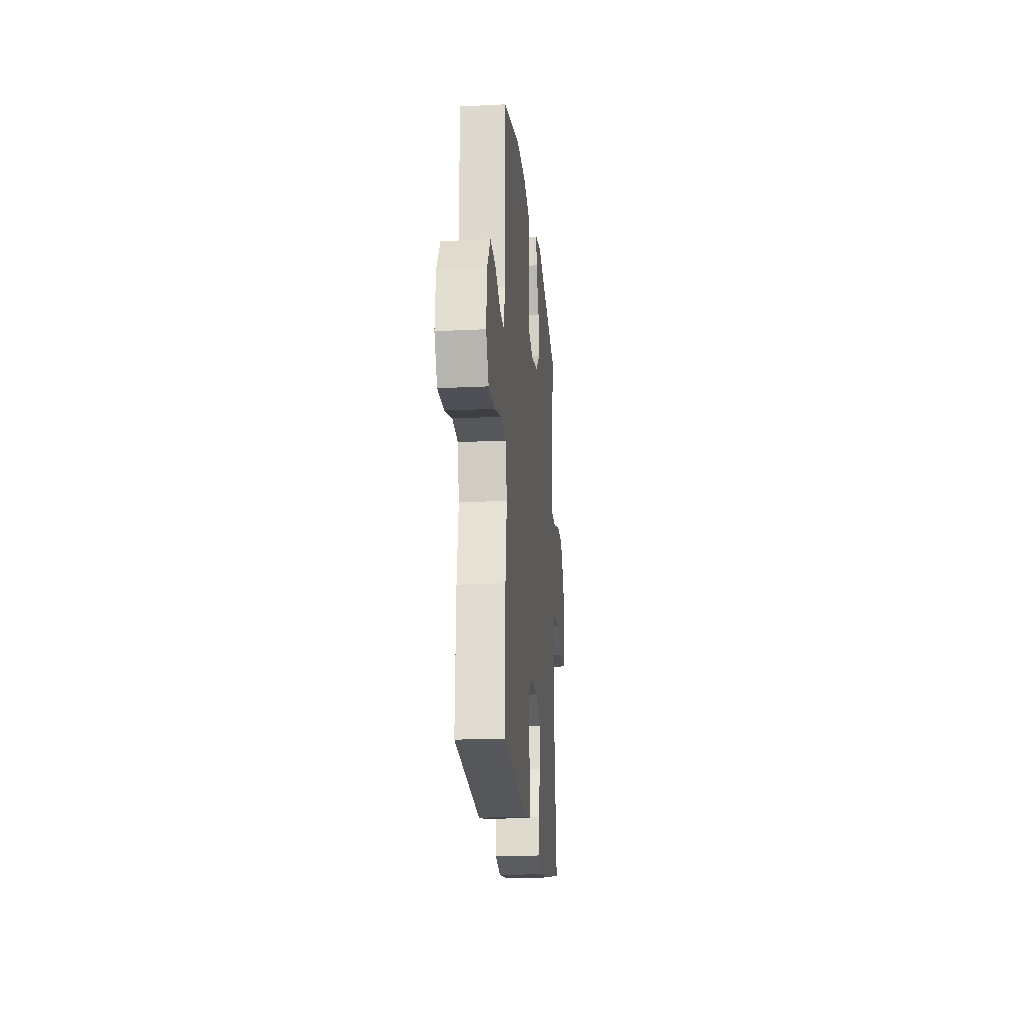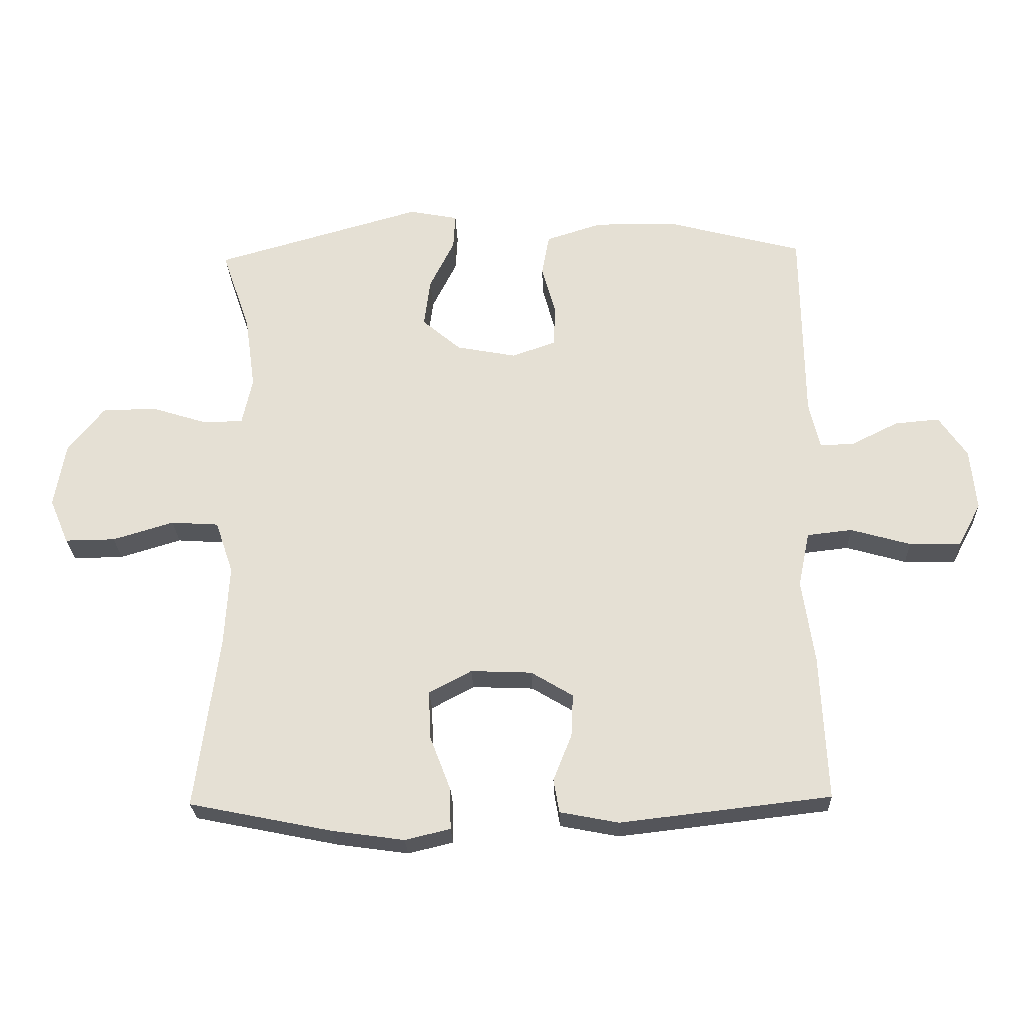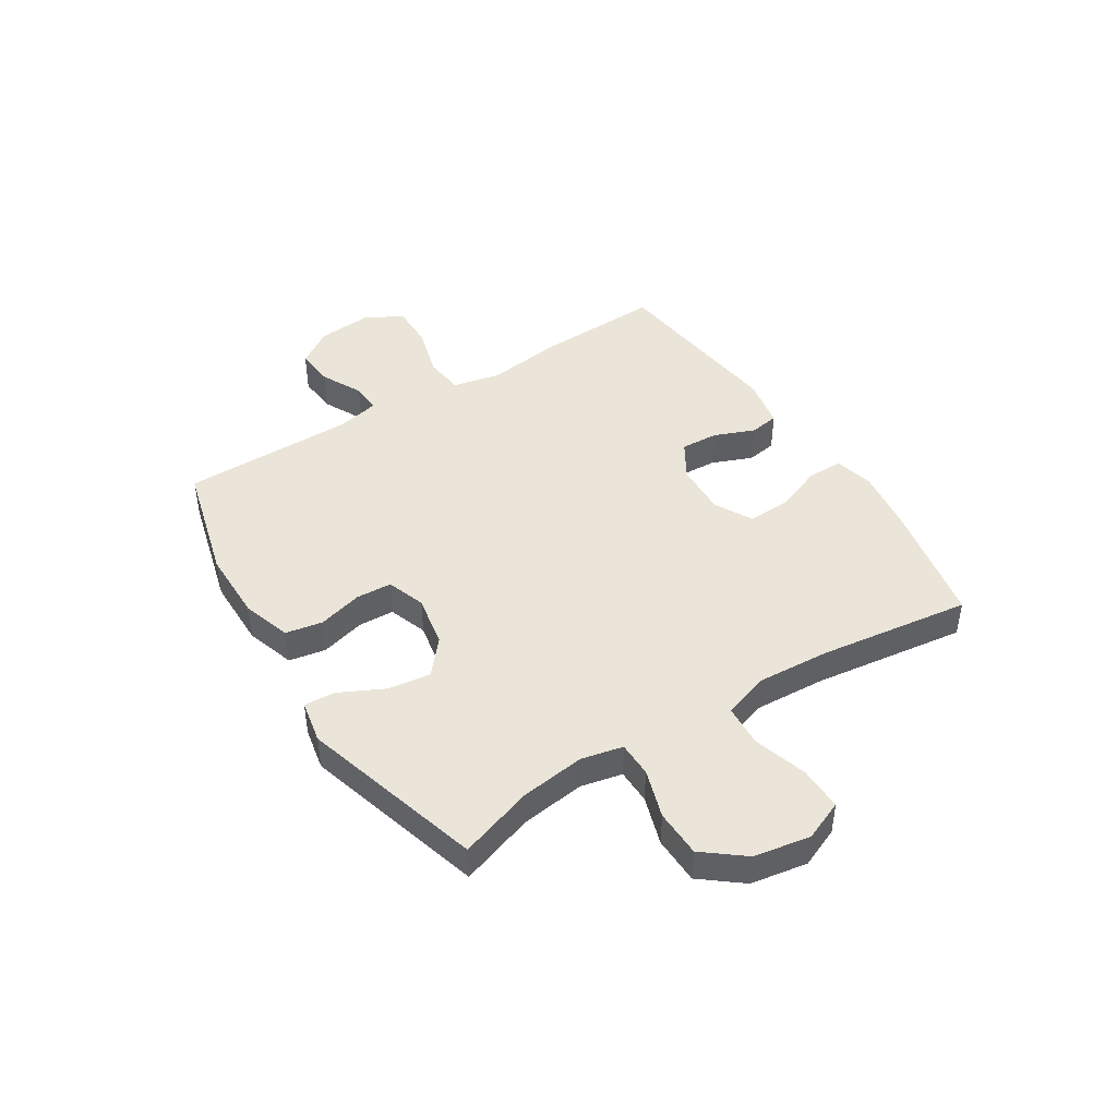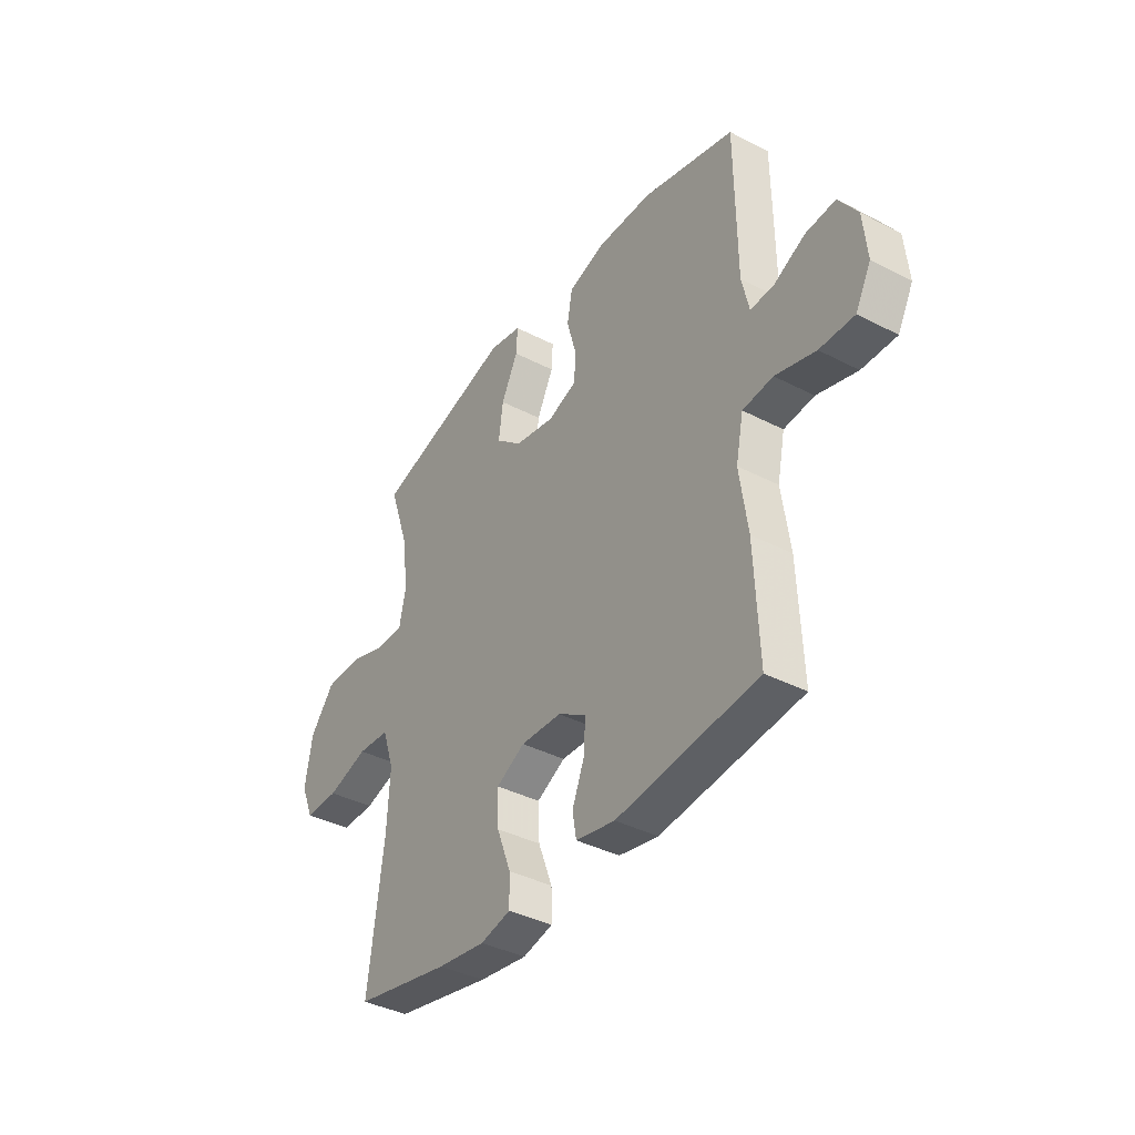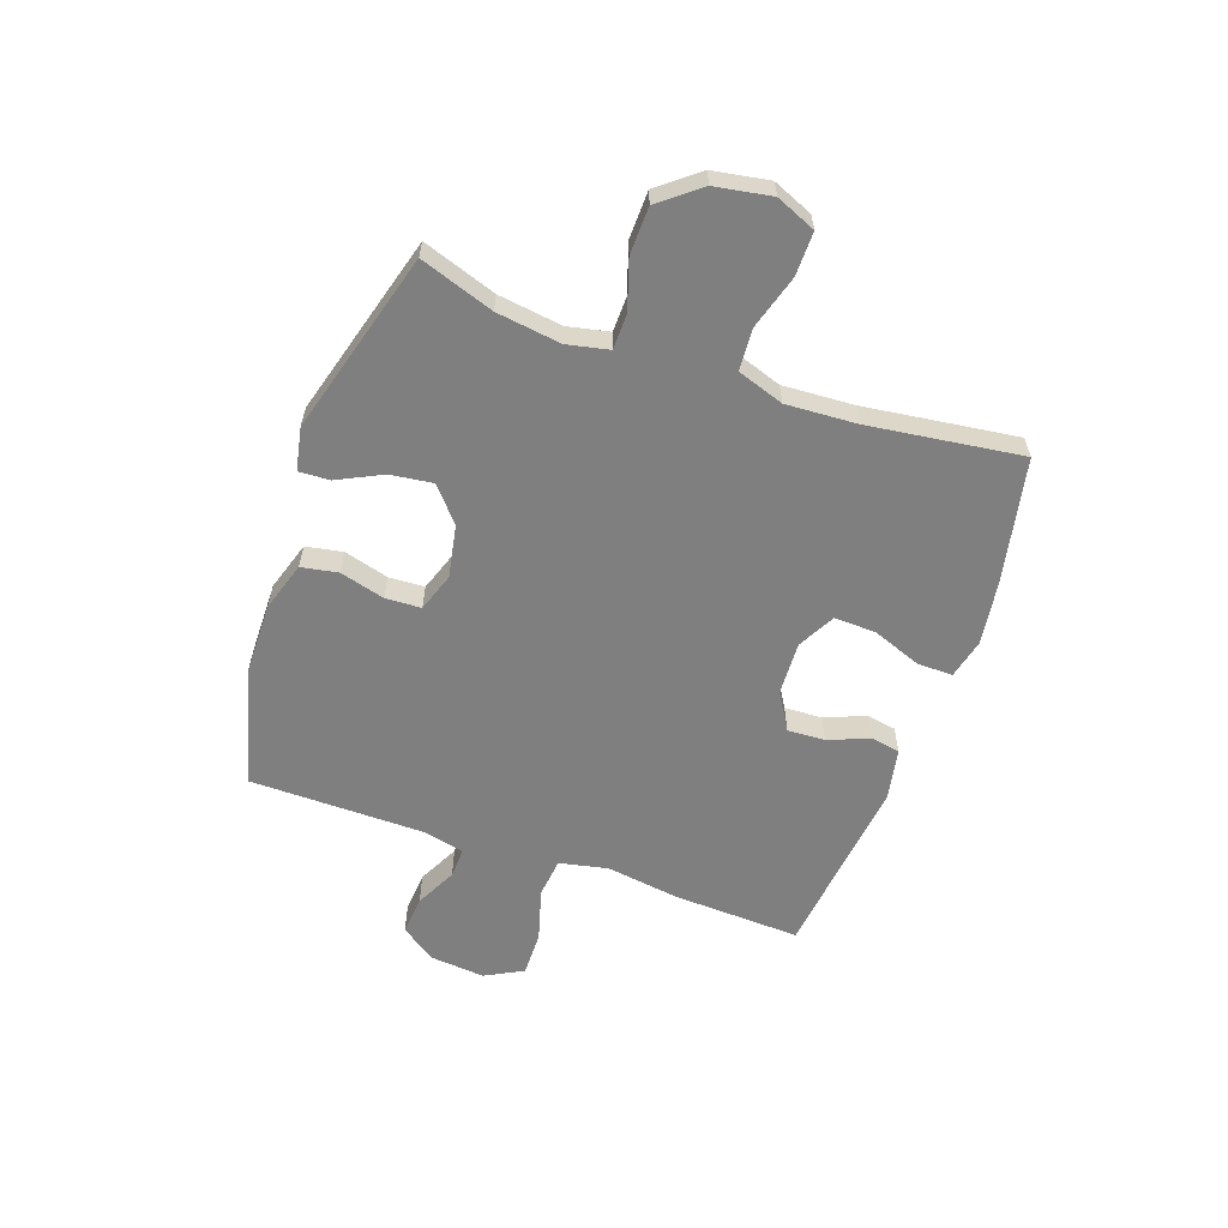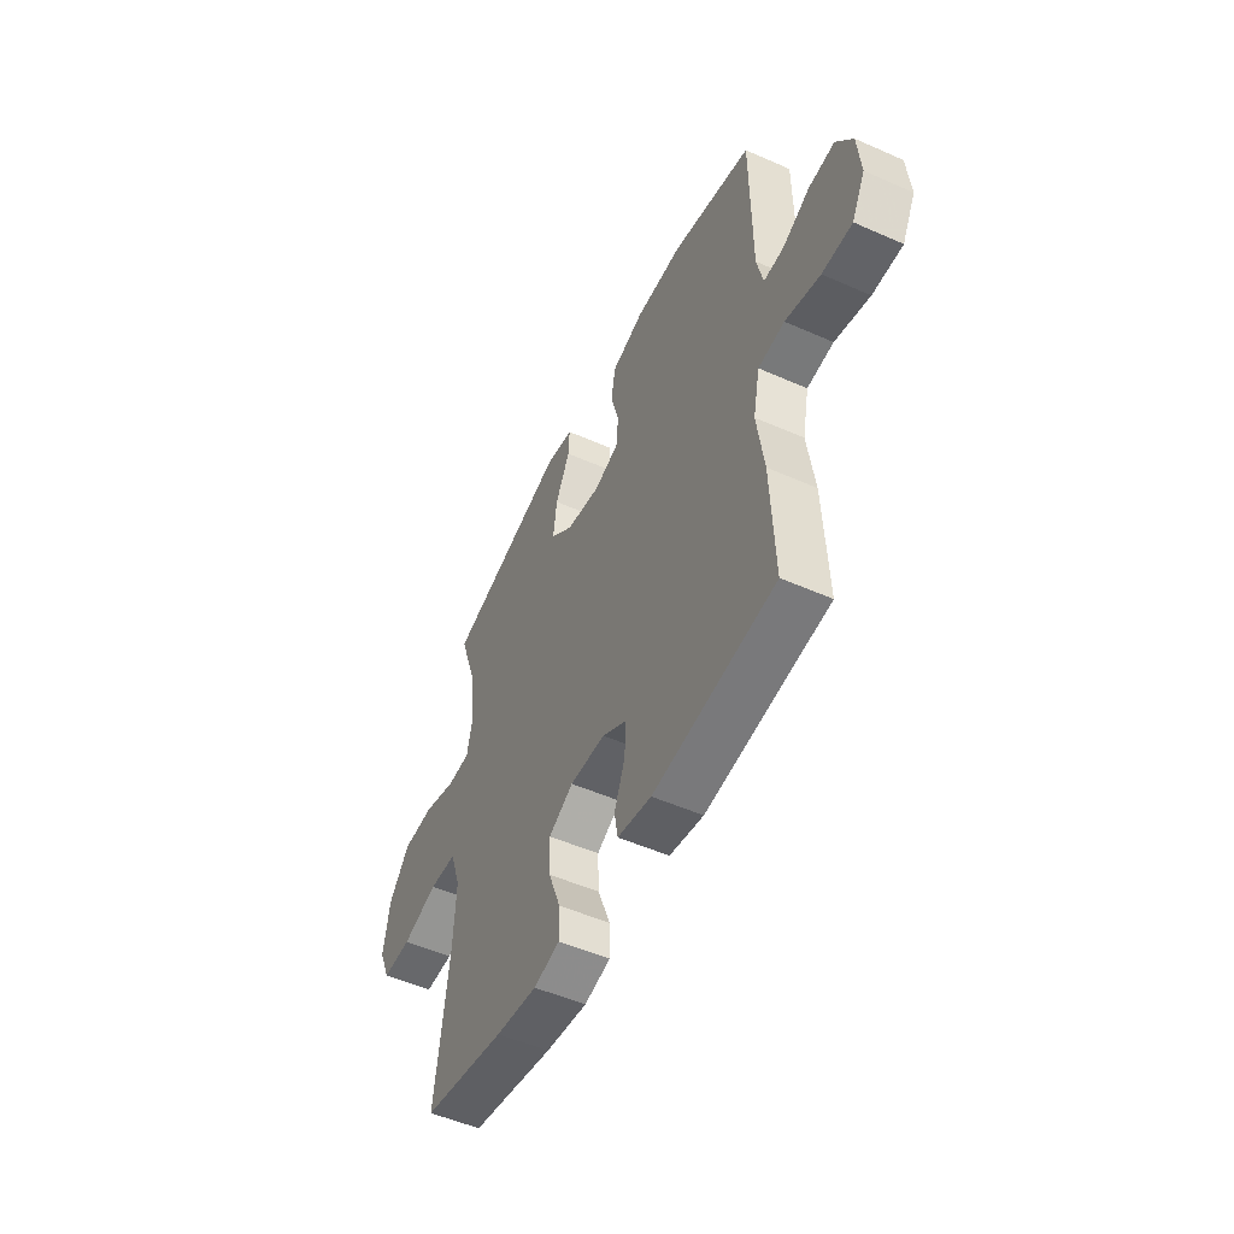
<metadata>
{"format":"obj","ext":"obj","renderer":"f3d","projection":"perspective","resolution":1024,"background":"white","views":[{"elev":-20.1,"azim":-84.8,"up":"+Z"},{"elev":-25.8,"azim":-177.9,"up":"+Z"},{"elev":44.5,"azim":57.8,"up":"+Y"},{"elev":-38.6,"azim":-123.2,"up":"+Z"},{"elev":-59.8,"azim":70.7,"up":"+Y"},{"elev":-51.7,"azim":-115.6,"up":"+Z"}]}
</metadata>
<code>
v -0.5 0.07 -0.5
v -0.49 0.07 -0.271
v -0.471 0.07 -0.139
v -0.489 0.07 -0.052
v -0.56 0.07 -0.044
v -0.654 0.07 -0.071
v -0.735 0.07 -0.072
v -0.771 0.07 -0.004
v -0.762 0.07 0.093
v -0.718 0.07 0.158
v -0.648 0.07 0.152
v -0.574 0.07 0.115
v -0.52 0.07 0.113
v -0.503 0.07 0.188
v -0.5 0.07 0.5
v -0.285 0.07 0.557
v -0.157 0.07 0.558
v -0.069 0.07 0.53
v -0.057 0.07 0.464
v -0.079 0.07 0.384
v -0.076 0.07 0.32
v -0.007 0.07 0.296
v 0.087 0.07 0.314
v 0.148 0.07 0.366
v 0.138 0.07 0.443
v 0.099 0.07 0.522
v 0.096 0.07 0.578
v 0.173 0.07 0.593
v 0.5 0.07 0.5
v 0.455 0.07 0.368
v 0.439 0.07 0.253
v 0.455 0.07 0.178
v 0.518 0.07 0.177
v 0.606 0.07 0.205
v 0.691 0.07 0.203
v 0.748 0.07 0.131
v 0.765 0.07 0.03
v 0.735 0.07 -0.041
v 0.656 0.07 -0.04
v 0.56 0.07 -0.011
v 0.485 0.07 -0.016
v 0.457 0.07 -0.099
v 0.464 0.07 -0.226
v 0.5 0.07 -0.5
v 0.275 0.07 -0.546
v 0.162 0.07 -0.562
v 0.091 0.07 -0.545
v 0.092 0.07 -0.481
v 0.125 0.07 -0.394
v 0.128 0.07 -0.319
v 0.061 0.07 -0.283
v -0.035 0.07 -0.287
v -0.101 0.07 -0.327
v -0.098 0.07 -0.394
v -0.069 0.07 -0.467
v -0.078 0.07 -0.52
v -0.17 0.07 -0.538
v -0.5 0 -0.5
v -0.49 0 -0.271
v -0.471 0 -0.139
v -0.489 0 -0.052
v -0.56 0 -0.044
v -0.654 0 -0.071
v -0.735 0 -0.072
v -0.771 0 -0.004
v -0.762 0 0.093
v -0.718 0 0.158
v -0.648 0 0.152
v -0.574 0 0.115
v -0.52 0 0.113
v -0.503 0 0.188
v -0.5 0 0.5
v -0.285 0 0.557
v -0.157 0 0.558
v -0.069 0 0.53
v -0.057 0 0.464
v -0.079 0 0.384
v -0.076 0 0.32
v -0.007 0 0.296
v 0.087 0 0.314
v 0.148 0 0.366
v 0.138 0 0.443
v 0.099 0 0.522
v 0.096 0 0.578
v 0.173 0 0.593
v 0.5 0 0.5
v 0.455 0 0.368
v 0.439 0 0.253
v 0.455 0 0.178
v 0.518 0 0.177
v 0.606 0 0.205
v 0.691 0 0.203
v 0.748 0 0.131
v 0.765 0 0.03
v 0.735 0 -0.041
v 0.656 0 -0.04
v 0.56 0 -0.011
v 0.485 0 -0.016
v 0.457 0 -0.099
v 0.464 0 -0.226
v 0.5 0 -0.5
v 0.275 0 -0.546
v 0.162 0 -0.562
v 0.091 0 -0.545
v 0.092 0 -0.481
v 0.125 0 -0.394
v 0.128 0 -0.319
v 0.061 0 -0.283
v -0.035 0 -0.287
v -0.101 0 -0.327
v -0.098 0 -0.394
v -0.069 0 -0.467
v -0.078 0 -0.52
v -0.17 0 -0.538
f 54 55 56 57
f 53 54 57 1
f 52 53 1 2
f 51 52 2 3
f 46 47 48 49
f 46 49 50
f 43 44 45 46
f 42 43 46 50
f 41 42 50 51
f 37 38 39 40
f 37 40 41
f 36 37 41
f 33 34 35 36
f 32 33 36 41
f 31 32 41 51
f 27 28 29 30
f 25 26 27 30
f 24 25 30 31
f 23 24 31 51
f 17 18 19 20
f 17 20 21
f 14 15 16 17
f 13 14 17 21
f 9 10 11 12
f 9 12 13
f 8 9 13
f 5 6 7 8
f 4 5 8 13
f 22 23 51 3
f 13 21 22
f 3 4 13 22
f 114 113 112 111
f 58 114 111 110
f 59 58 110 109
f 60 59 109 108
f 106 105 104 103
f 107 106 103
f 103 102 101 100
f 107 103 100 99
f 108 107 99 98
f 97 96 95 94
f 98 97 94
f 98 94 93
f 93 92 91 90
f 98 93 90 89
f 108 98 89 88
f 87 86 85 84
f 87 84 83 82
f 88 87 82 81
f 108 88 81 80
f 77 76 75 74
f 78 77 74
f 74 73 72 71
f 78 74 71 70
f 69 68 67 66
f 70 69 66
f 70 66 65
f 65 64 63 62
f 70 65 62 61
f 60 108 80 79
f 79 78 70
f 79 70 61 60
f 1 58 59 2
f 2 59 60 3
f 3 60 61 4
f 4 61 62 5
f 5 62 63 6
f 6 63 64 7
f 7 64 65 8
f 8 65 66 9
f 9 66 67 10
f 10 67 68 11
f 11 68 69 12
f 12 69 70 13
f 13 70 71 14
f 14 71 72 15
f 15 72 73 16
f 16 73 74 17
f 17 74 75 18
f 18 75 76 19
f 19 76 77 20
f 20 77 78 21
f 21 78 79 22
f 22 79 80 23
f 23 80 81 24
f 24 81 82 25
f 25 82 83 26
f 26 83 84 27
f 27 84 85 28
f 28 85 86 29
f 29 86 87 30
f 30 87 88 31
f 31 88 89 32
f 32 89 90 33
f 33 90 91 34
f 34 91 92 35
f 35 92 93 36
f 36 93 94 37
f 37 94 95 38
f 38 95 96 39
f 39 96 97 40
f 40 97 98 41
f 41 98 99 42
f 42 99 100 43
f 43 100 101 44
f 44 101 102 45
f 45 102 103 46
f 46 103 104 47
f 47 104 105 48
f 48 105 106 49
f 49 106 107 50
f 50 107 108 51
f 51 108 109 52
f 52 109 110 53
f 53 110 111 54
f 54 111 112 55
f 55 112 113 56
f 56 113 114 57
f 57 114 58 1

</code>
